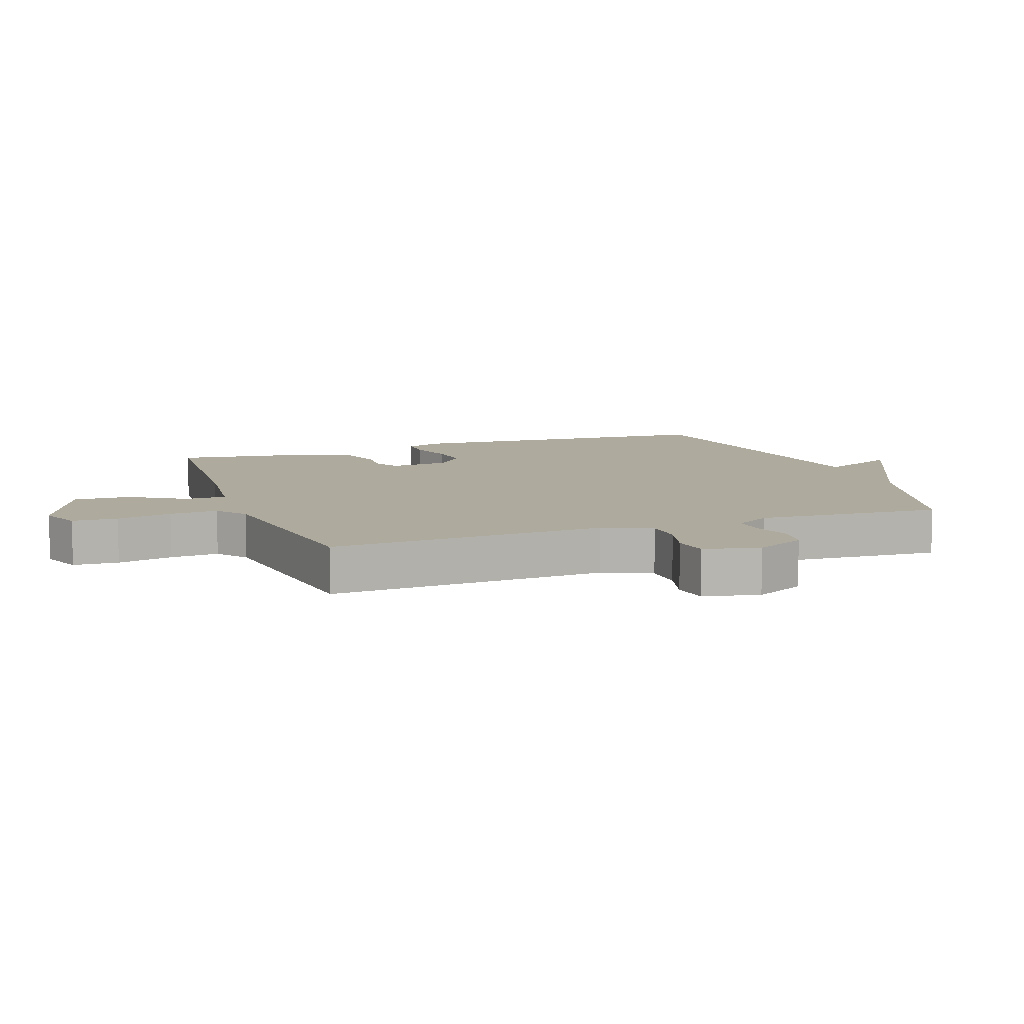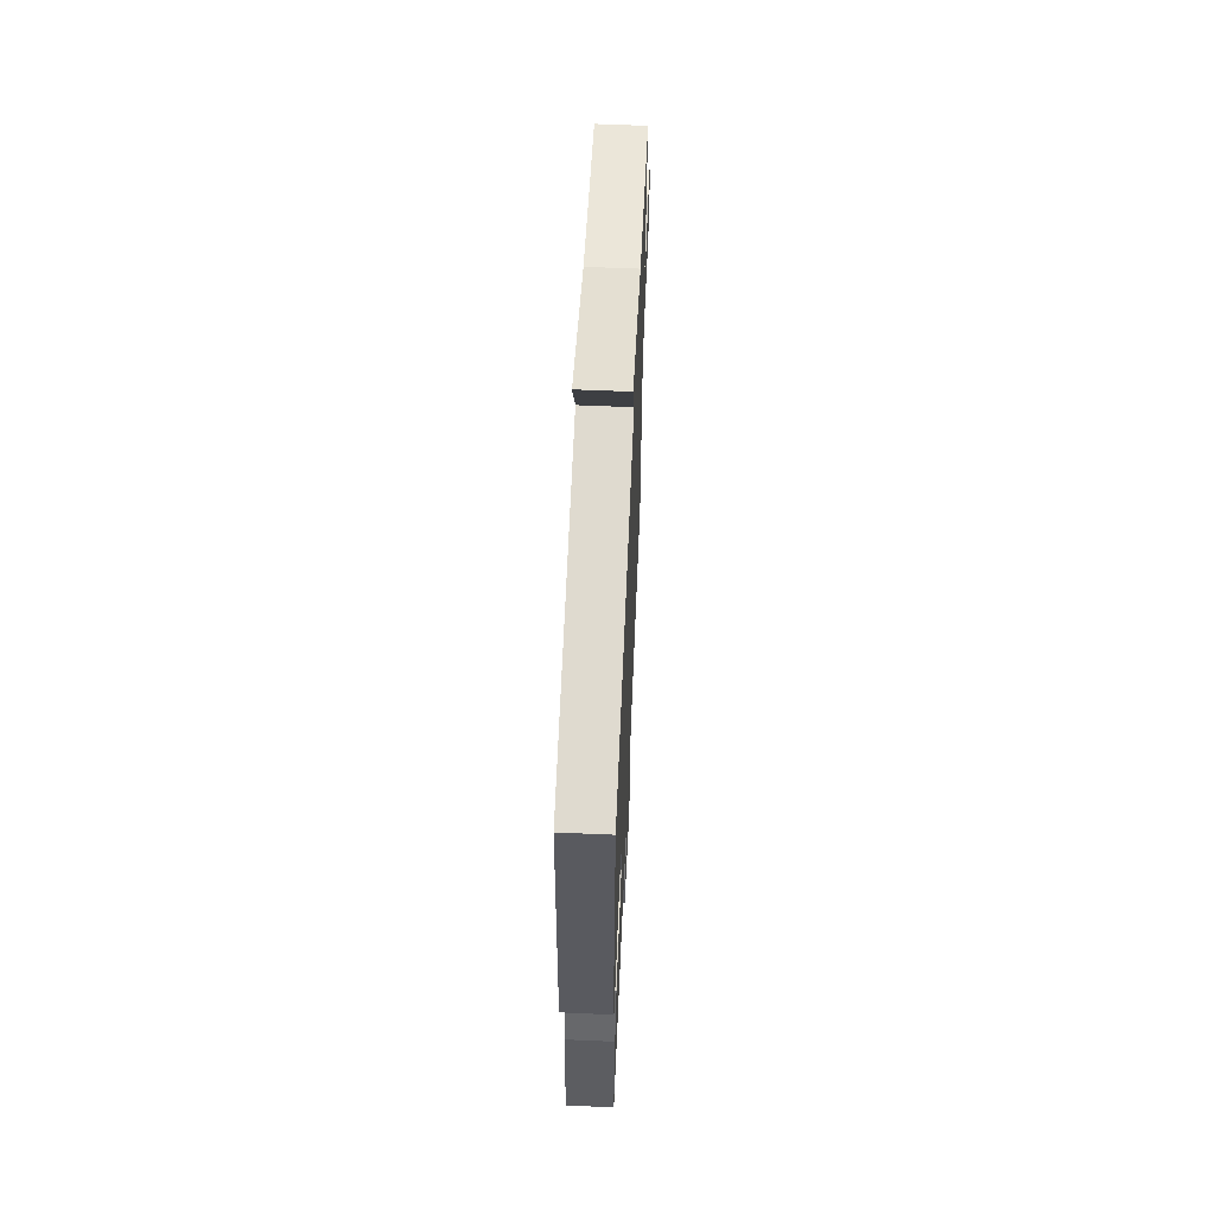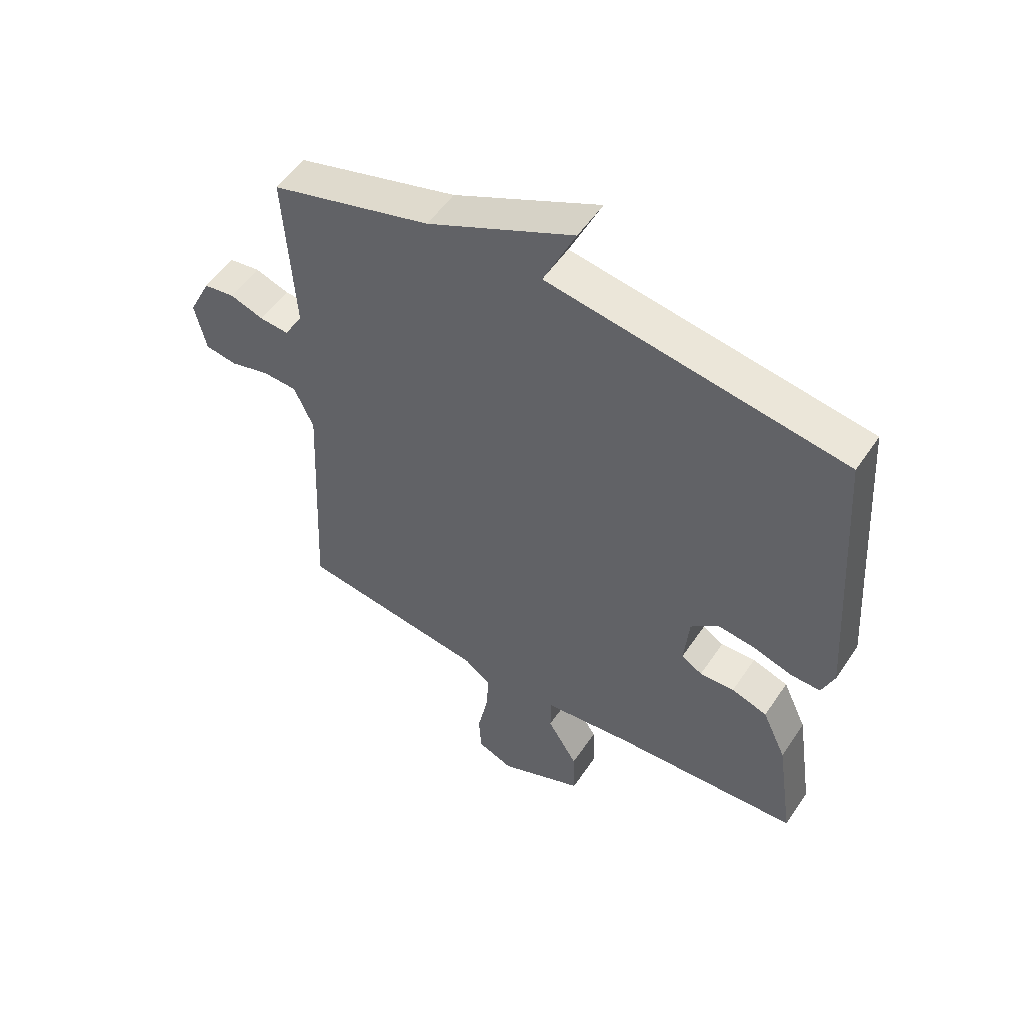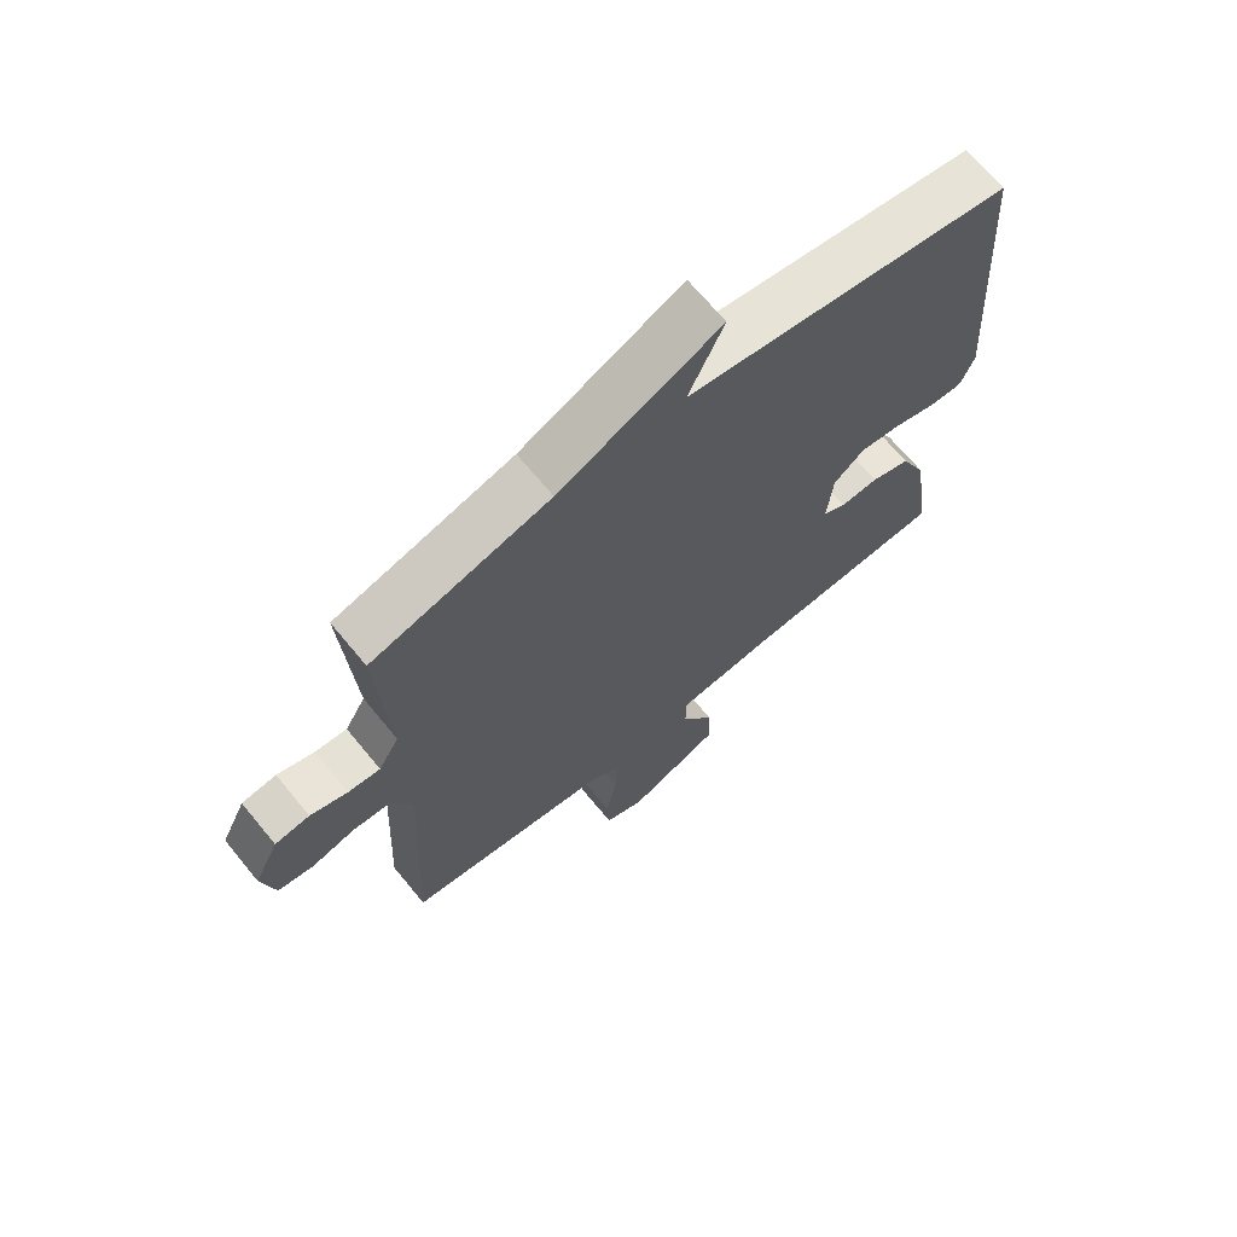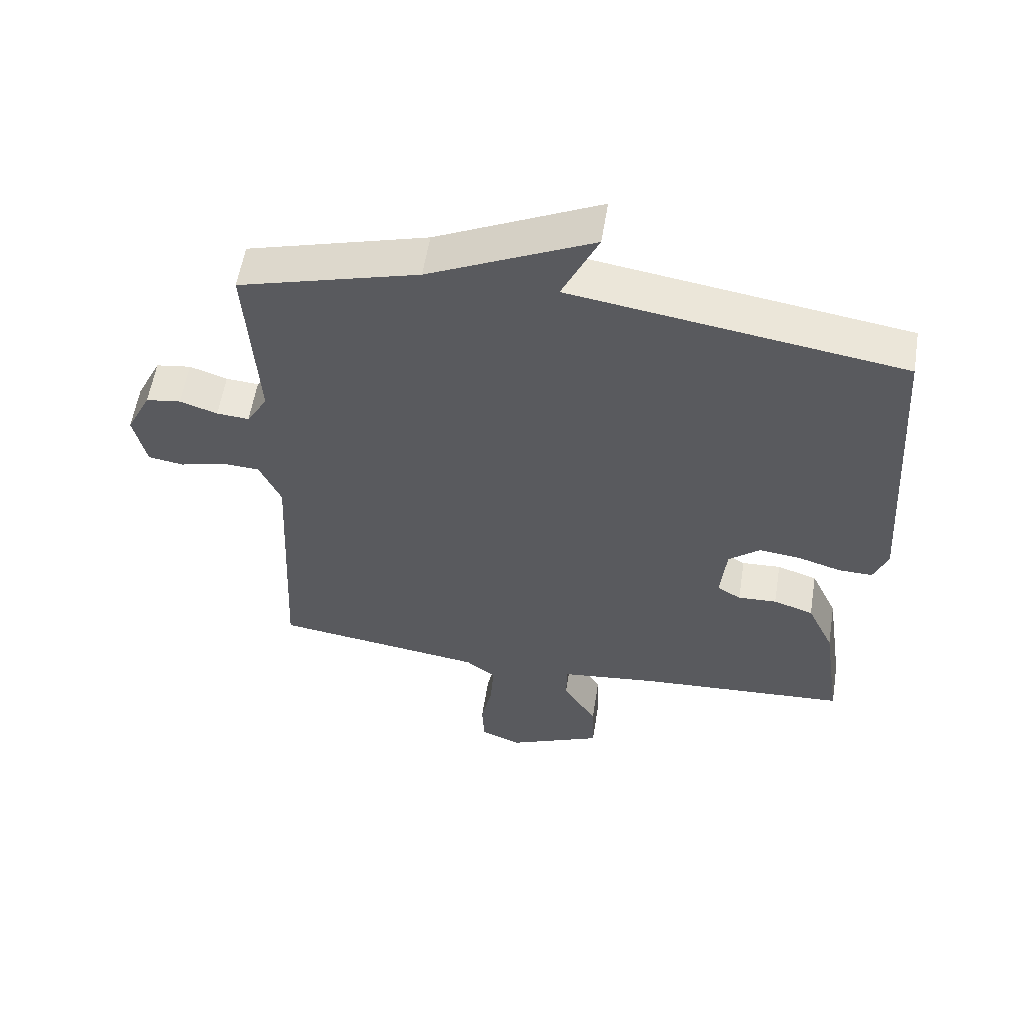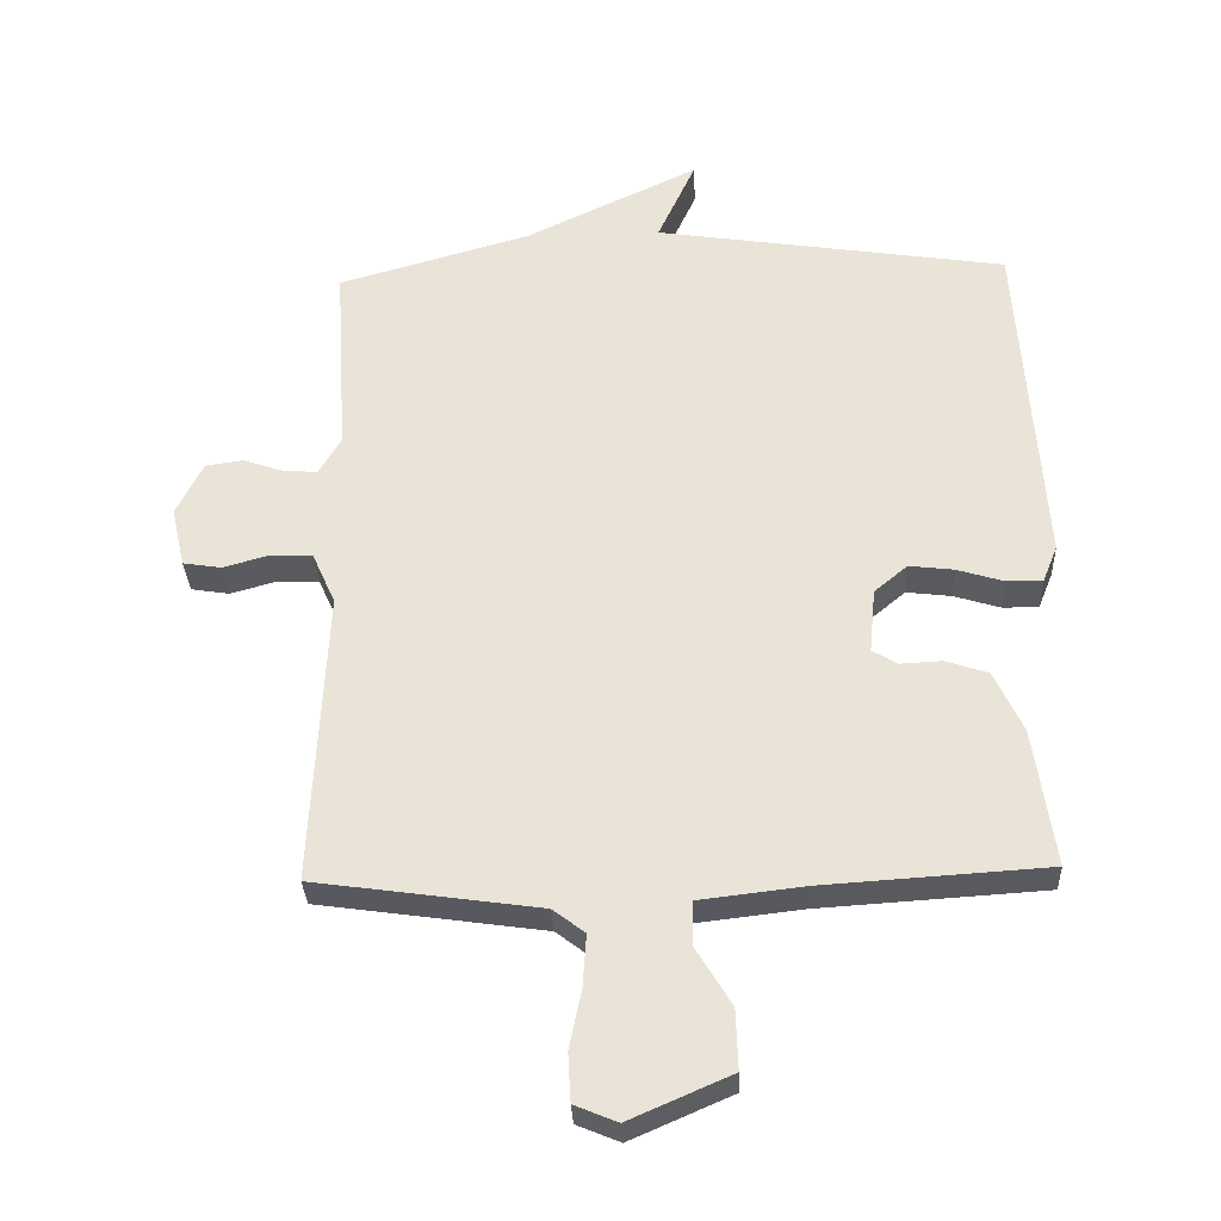
<metadata>
{"format":"obj","ext":"obj","renderer":"f3d","projection":"perspective","resolution":1024,"background":"white","views":[{"elev":9.3,"azim":-109.8,"up":"+Y"},{"elev":62.0,"azim":92.5,"up":"+Z"},{"elev":53.2,"azim":33.2,"up":"+Z"},{"elev":68.3,"azim":-39.5,"up":"+Z"},{"elev":57.1,"azim":9.1,"up":"+Z"},{"elev":-31.5,"azim":2.5,"up":"+Z"}]}
</metadata>
<code>
v 0.5 0.07 0.5
v 0.534 0.07 -0.005
v 0.512 0.07 -0.06
v 0.459 0.07 -0.059
v 0.391 0.07 -0.038
v 0.325 0.07 -0.03
v 0.276 0.07 -0.071
v 0.267 0.07 -0.166
v 0.304 0.07 -0.188
v 0.365 0.07 -0.185
v 0.428 0.07 -0.206
v 0.47 0.07 -0.297
v 0.5 0.07 -0.5
v 0.171 0.07 -0.521
v 0.016 0.07 -0.539
v 0.015 0.07 -0.603
v 0.068 0.07 -0.69
v 0.071 0.07 -0.778
v -0.078 0.07 -0.843
v -0.141 0.07 -0.817
v -0.145 0.07 -0.746
v -0.127 0.07 -0.659
v -0.122 0.07 -0.583
v -0.169 0.07 -0.547
v -0.5 0.07 -0.5
v -0.479 0.07 -0.066
v -0.513 0.07 0.01
v -0.574 0.07 0.013
v -0.643 0.07 -0.006
v -0.699 0.07 0.003
v -0.719 0.07 0.091
v -0.68 0.07 0.17
v -0.625 0.07 0.178
v -0.566 0.07 0.158
v -0.515 0.07 0.154
v -0.482 0.07 0.21
v -0.5 0.07 0.5
v -0.218 0.07 0.58
v 0.038 0.07 0.702
v -0.018 0.07 0.58
v 0.5 0 0.5
v 0.534 0 -0.005
v 0.512 0 -0.06
v 0.459 0 -0.059
v 0.391 0 -0.038
v 0.325 0 -0.03
v 0.276 0 -0.071
v 0.267 0 -0.166
v 0.304 0 -0.188
v 0.365 0 -0.185
v 0.428 0 -0.206
v 0.47 0 -0.297
v 0.5 0 -0.5
v 0.171 0 -0.521
v 0.016 0 -0.539
v 0.015 0 -0.603
v 0.068 0 -0.69
v 0.071 0 -0.778
v -0.078 0 -0.843
v -0.141 0 -0.817
v -0.145 0 -0.746
v -0.127 0 -0.659
v -0.122 0 -0.583
v -0.169 0 -0.547
v -0.5 0 -0.5
v -0.479 0 -0.066
v -0.513 0 0.01
v -0.574 0 0.013
v -0.643 0 -0.006
v -0.699 0 0.003
v -0.719 0 0.091
v -0.68 0 0.17
v -0.625 0 0.178
v -0.566 0 0.158
v -0.515 0 0.154
v -0.482 0 0.21
v -0.5 0 0.5
v -0.218 0 0.58
v 0.038 0 0.702
v -0.018 0 0.58
f 38 39 40
f 1 2 3
f 40 1 3
f 38 40 3
f 37 38 3
f 36 37 3
f 35 36 3
f 34 35 3
f 32 33 34
f 31 32 34
f 30 31 34
f 29 30 34
f 28 29 34
f 27 28 34
f 26 27 34
f 24 25 26
f 23 24 26 34
f 20 21 22
f 19 20 22
f 18 19 22
f 17 18 22
f 16 17 22
f 15 16 22 23
f 12 13 14
f 11 12 14
f 10 11 14
f 9 10 14
f 8 9 14 15
f 15 23 34
f 8 15 34
f 7 8 34
f 3 4 5
f 34 3 5
f 34 5 6
f 6 7 34
f 80 79 78
f 43 42 41
f 43 41 80
f 43 80 78
f 43 78 77
f 43 77 76
f 43 76 75
f 43 75 74
f 74 73 72
f 74 72 71
f 74 71 70
f 74 70 69
f 74 69 68
f 74 68 67
f 74 67 66
f 66 65 64
f 74 66 64 63
f 62 61 60
f 62 60 59
f 62 59 58
f 62 58 57
f 62 57 56
f 63 62 56 55
f 54 53 52
f 54 52 51
f 54 51 50
f 54 50 49
f 55 54 49 48
f 74 63 55
f 74 55 48
f 74 48 47
f 45 44 43
f 45 43 74
f 46 45 74
f 74 47 46
f 1 41 42 2
f 2 42 43 3
f 3 43 44 4
f 4 44 45 5
f 5 45 46 6
f 6 46 47 7
f 7 47 48 8
f 8 48 49 9
f 9 49 50 10
f 10 50 51 11
f 11 51 52 12
f 12 52 53 13
f 13 53 54 14
f 14 54 55 15
f 15 55 56 16
f 16 56 57 17
f 17 57 58 18
f 18 58 59 19
f 19 59 60 20
f 20 60 61 21
f 21 61 62 22
f 22 62 63 23
f 23 63 64 24
f 24 64 65 25
f 25 65 66 26
f 26 66 67 27
f 27 67 68 28
f 28 68 69 29
f 29 69 70 30
f 30 70 71 31
f 31 71 72 32
f 32 72 73 33
f 33 73 74 34
f 34 74 75 35
f 35 75 76 36
f 36 76 77 37
f 37 77 78 38
f 38 78 79 39
f 39 79 80 40
f 40 80 41 1

</code>
